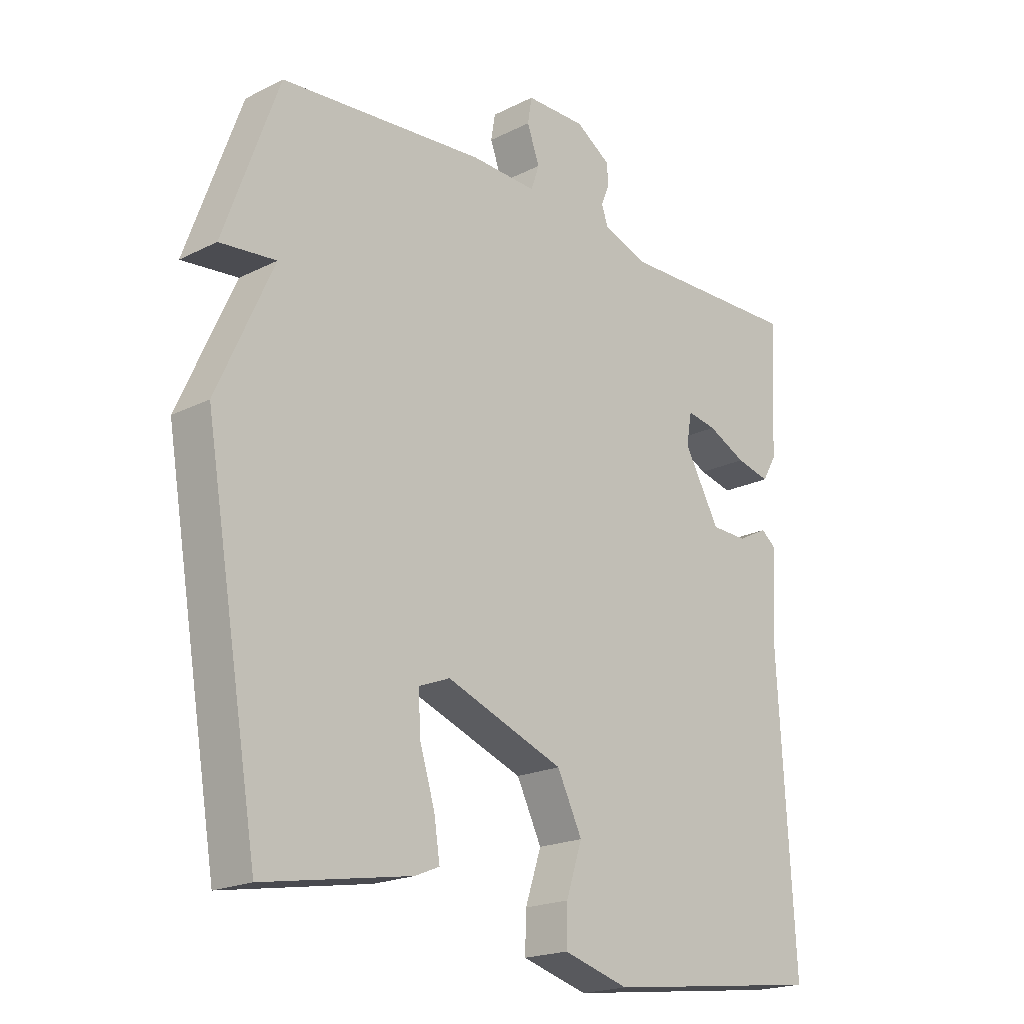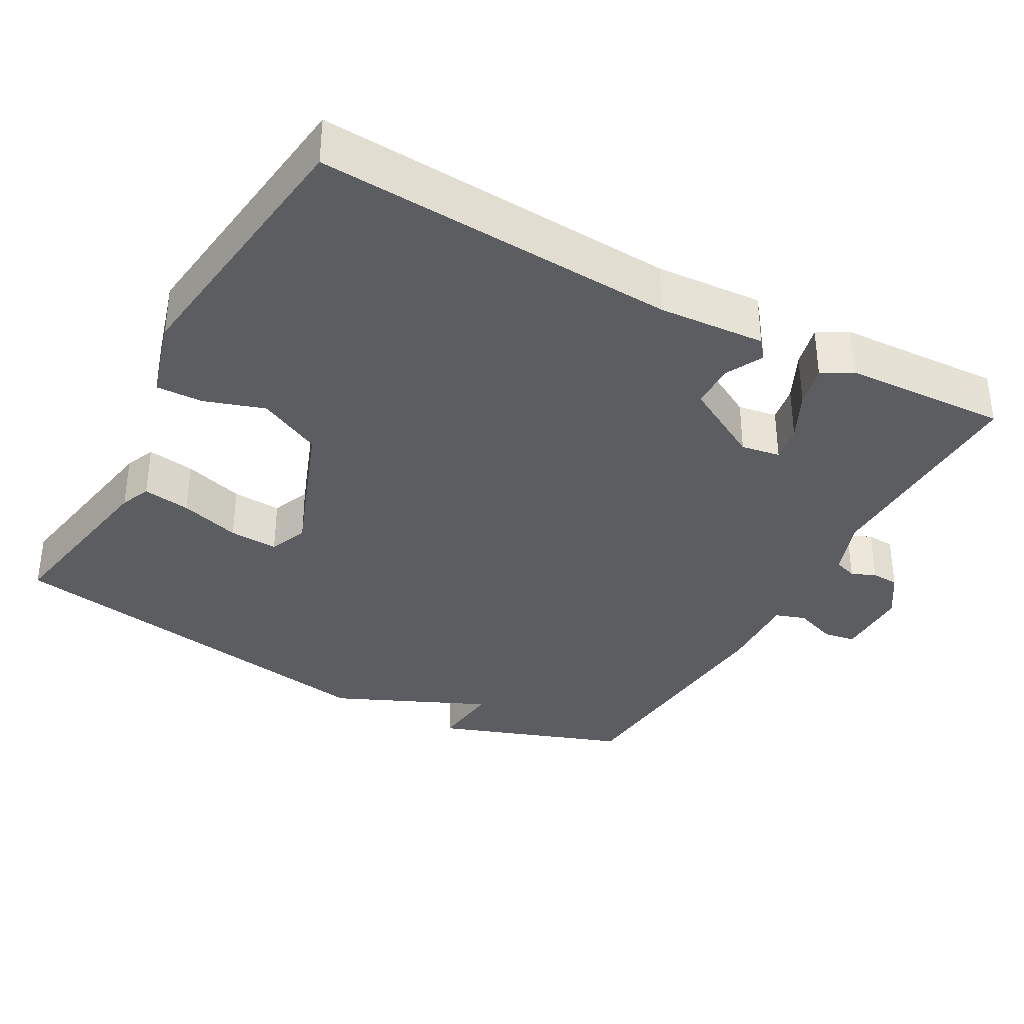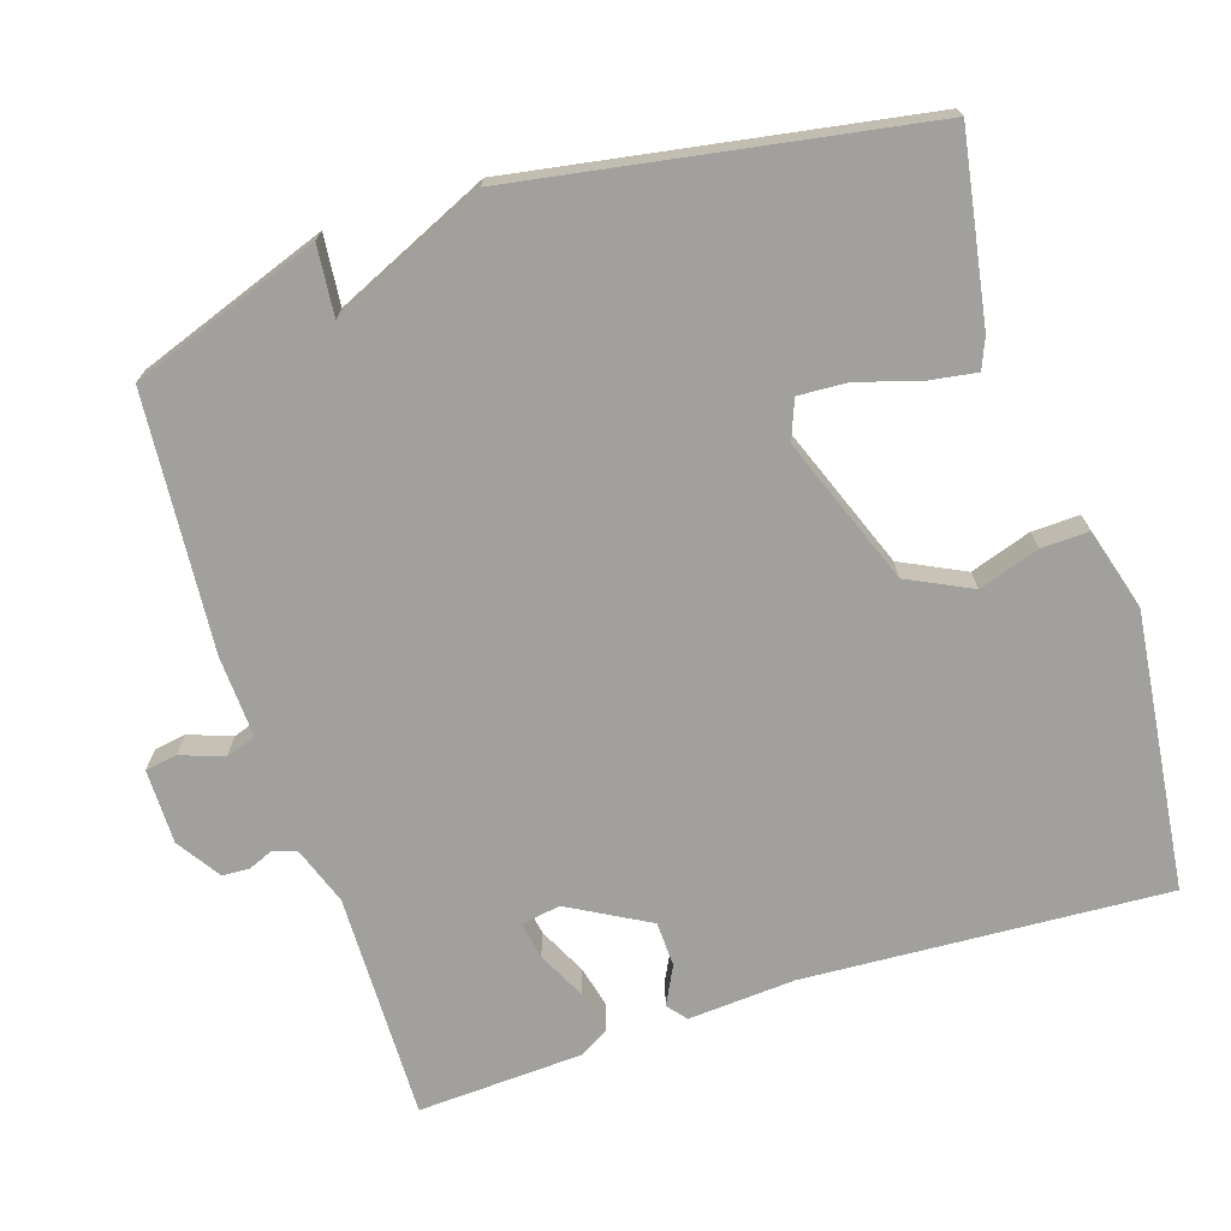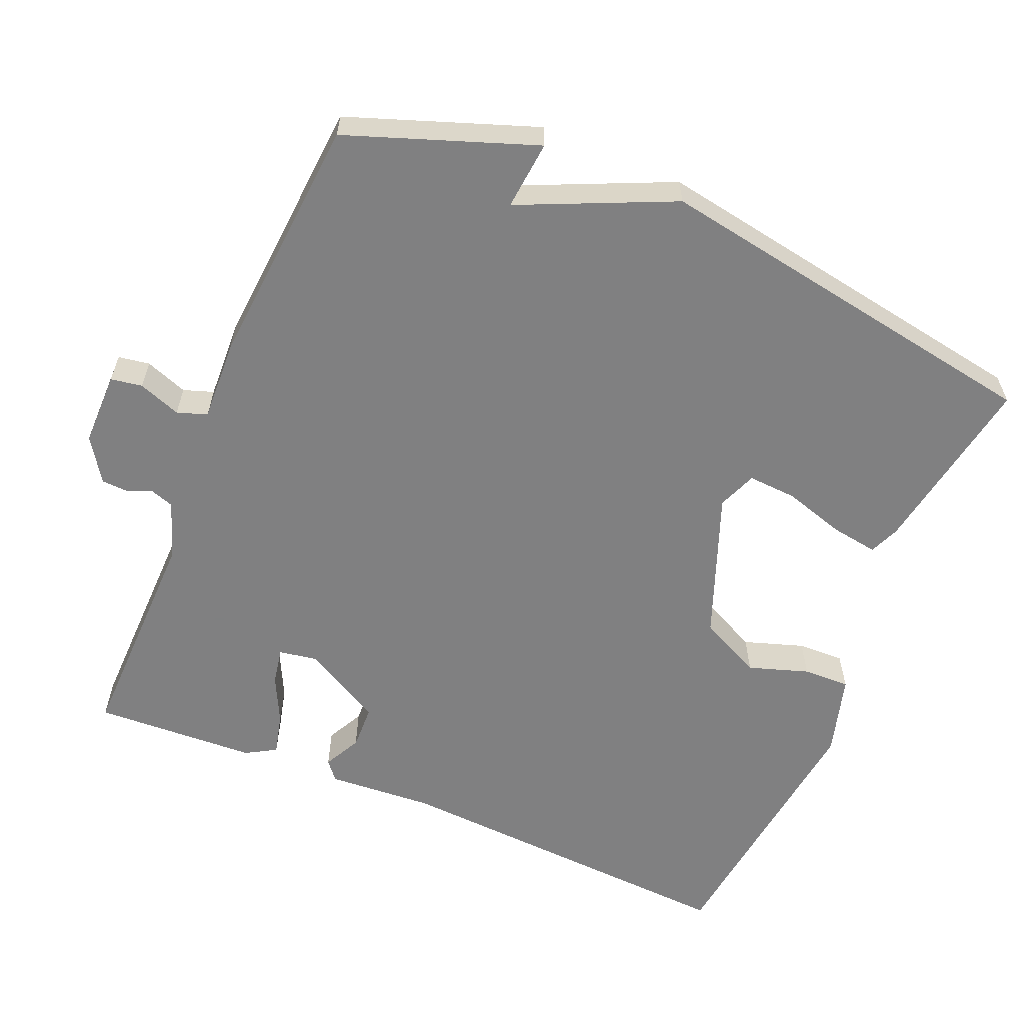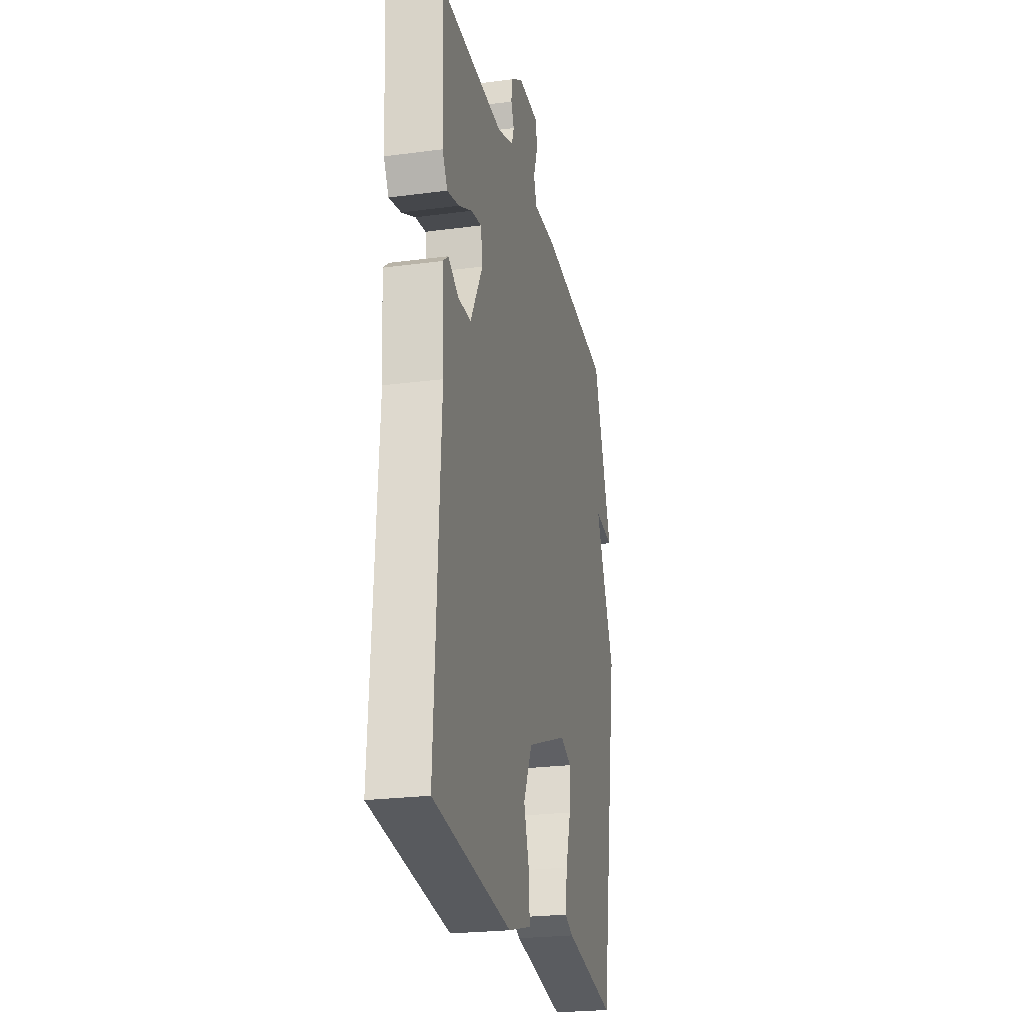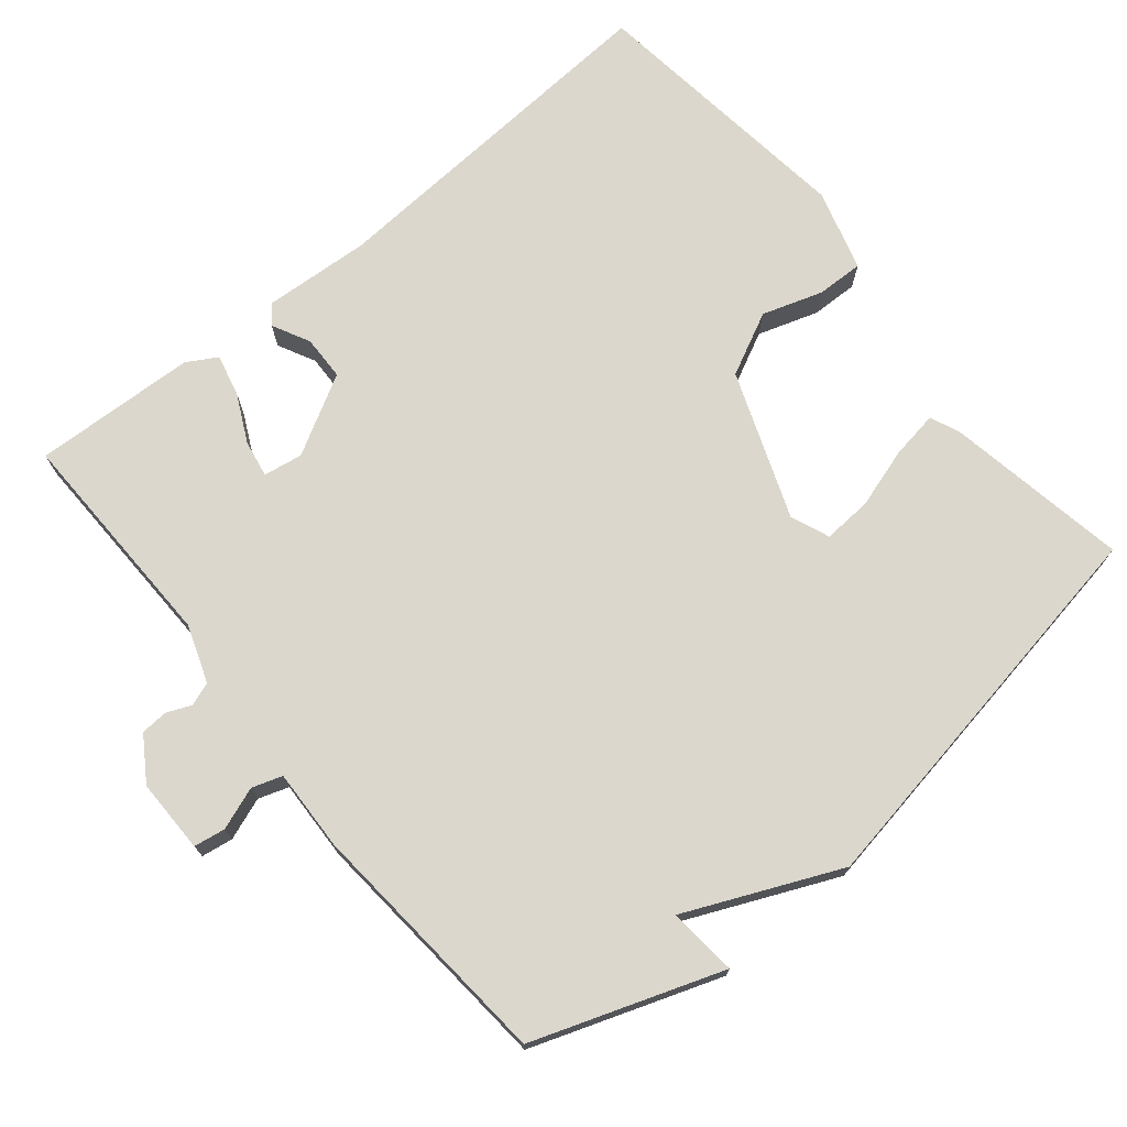
<metadata>
{"format":"obj","ext":"obj","renderer":"f3d","projection":"perspective","resolution":1024,"background":"white","views":[{"elev":-19.8,"azim":132.9,"up":"+Z"},{"elev":-35.7,"azim":-119.0,"up":"+Y"},{"elev":-71.7,"azim":107.9,"up":"+Y"},{"elev":-60.0,"azim":67.1,"up":"+Y"},{"elev":-24.3,"azim":-77.7,"up":"+Z"},{"elev":72.9,"azim":50.3,"up":"+Y"}]}
</metadata>
<code>
v 0.5 0.07 -0.5
v 0.251 0.07 -0.457
v 0.21 0.07 -0.44
v 0.22 0.07 -0.375
v 0.245 0.07 -0.293
v 0.249 0.07 -0.226
v 0.196 0.07 -0.205
v -0.003 0.07 -0.281
v -0.045 0.07 -0.367
v -0.018 0.07 -0.449
v -0.016 0.07 -0.513
v -0.127 0.07 -0.545
v -0.5 0.07 -0.5
v -0.472 0.07 -0.011
v -0.482 0.07 0.134
v -0.456 0.07 0.155
v -0.405 0.07 0.129
v -0.344 0.07 0.131
v -0.284 0.07 0.239
v -0.293 0.07 0.292
v -0.343 0.07 0.283
v -0.408 0.07 0.251
v -0.465 0.07 0.237
v -0.489 0.07 0.278
v -0.5 0.07 0.5
v -0.193 0.07 0.495
v -0.115 0.07 0.523
v -0.104 0.07 0.555
v -0.118 0.07 0.588
v -0.116 0.07 0.625
v -0.057 0.07 0.664
v 0.044 0.07 0.664
v 0.051 0.07 0.621
v 0.03 0.07 0.563
v 0.044 0.07 0.522
v 0.155 0.07 0.527
v 0.5 0.07 0.5
v 0.592 0.07 0.244
v 0.498 0.07 0.253
v 0.592 0.07 0.044
v 0.5 0 -0.5
v 0.251 0 -0.457
v 0.21 0 -0.44
v 0.22 0 -0.375
v 0.245 0 -0.293
v 0.249 0 -0.226
v 0.196 0 -0.205
v -0.003 0 -0.281
v -0.045 0 -0.367
v -0.018 0 -0.449
v -0.016 0 -0.513
v -0.127 0 -0.545
v -0.5 0 -0.5
v -0.472 0 -0.011
v -0.482 0 0.134
v -0.456 0 0.155
v -0.405 0 0.129
v -0.344 0 0.131
v -0.284 0 0.239
v -0.293 0 0.292
v -0.343 0 0.283
v -0.408 0 0.251
v -0.465 0 0.237
v -0.489 0 0.278
v -0.5 0 0.5
v -0.193 0 0.495
v -0.115 0 0.523
v -0.104 0 0.555
v -0.118 0 0.588
v -0.116 0 0.625
v -0.057 0 0.664
v 0.044 0 0.664
v 0.051 0 0.621
v 0.03 0 0.563
v 0.044 0 0.522
v 0.155 0 0.527
v 0.5 0 0.5
v 0.592 0 0.244
v 0.498 0 0.253
v 0.592 0 0.044
f 3 4 5
f 2 3 5
f 1 2 5
f 40 1 5
f 39 40 5
f 37 38 39
f 36 37 39
f 35 36 39
f 32 33 34
f 31 32 34
f 30 31 34
f 29 30 34
f 28 29 34
f 27 28 34 35
f 26 27 35 39
f 24 25 26
f 23 24 26
f 22 23 26
f 21 22 26
f 20 21 26
f 19 20 26 39
f 14 15 16 17
f 14 17 18
f 13 14 18
f 12 13 18
f 11 12 18
f 10 11 18
f 9 10 18
f 8 9 18 19
f 39 5 6
f 39 6 7
f 7 8 19 39
f 45 44 43
f 45 43 42
f 45 42 41
f 45 41 80
f 45 80 79
f 79 78 77
f 79 77 76
f 79 76 75
f 74 73 72
f 74 72 71
f 74 71 70
f 74 70 69
f 74 69 68
f 75 74 68 67
f 79 75 67 66
f 66 65 64
f 66 64 63
f 66 63 62
f 66 62 61
f 66 61 60
f 79 66 60 59
f 57 56 55 54
f 58 57 54
f 58 54 53
f 58 53 52
f 58 52 51
f 58 51 50
f 58 50 49
f 59 58 49 48
f 46 45 79
f 47 46 79
f 79 59 48 47
f 1 41 42 2
f 2 42 43 3
f 3 43 44 4
f 4 44 45 5
f 5 45 46 6
f 6 46 47 7
f 7 47 48 8
f 8 48 49 9
f 9 49 50 10
f 10 50 51 11
f 11 51 52 12
f 12 52 53 13
f 13 53 54 14
f 14 54 55 15
f 15 55 56 16
f 16 56 57 17
f 17 57 58 18
f 18 58 59 19
f 19 59 60 20
f 20 60 61 21
f 21 61 62 22
f 22 62 63 23
f 23 63 64 24
f 24 64 65 25
f 25 65 66 26
f 26 66 67 27
f 27 67 68 28
f 28 68 69 29
f 29 69 70 30
f 30 70 71 31
f 31 71 72 32
f 32 72 73 33
f 33 73 74 34
f 34 74 75 35
f 35 75 76 36
f 36 76 77 37
f 37 77 78 38
f 38 78 79 39
f 39 79 80 40
f 40 80 41 1

</code>
